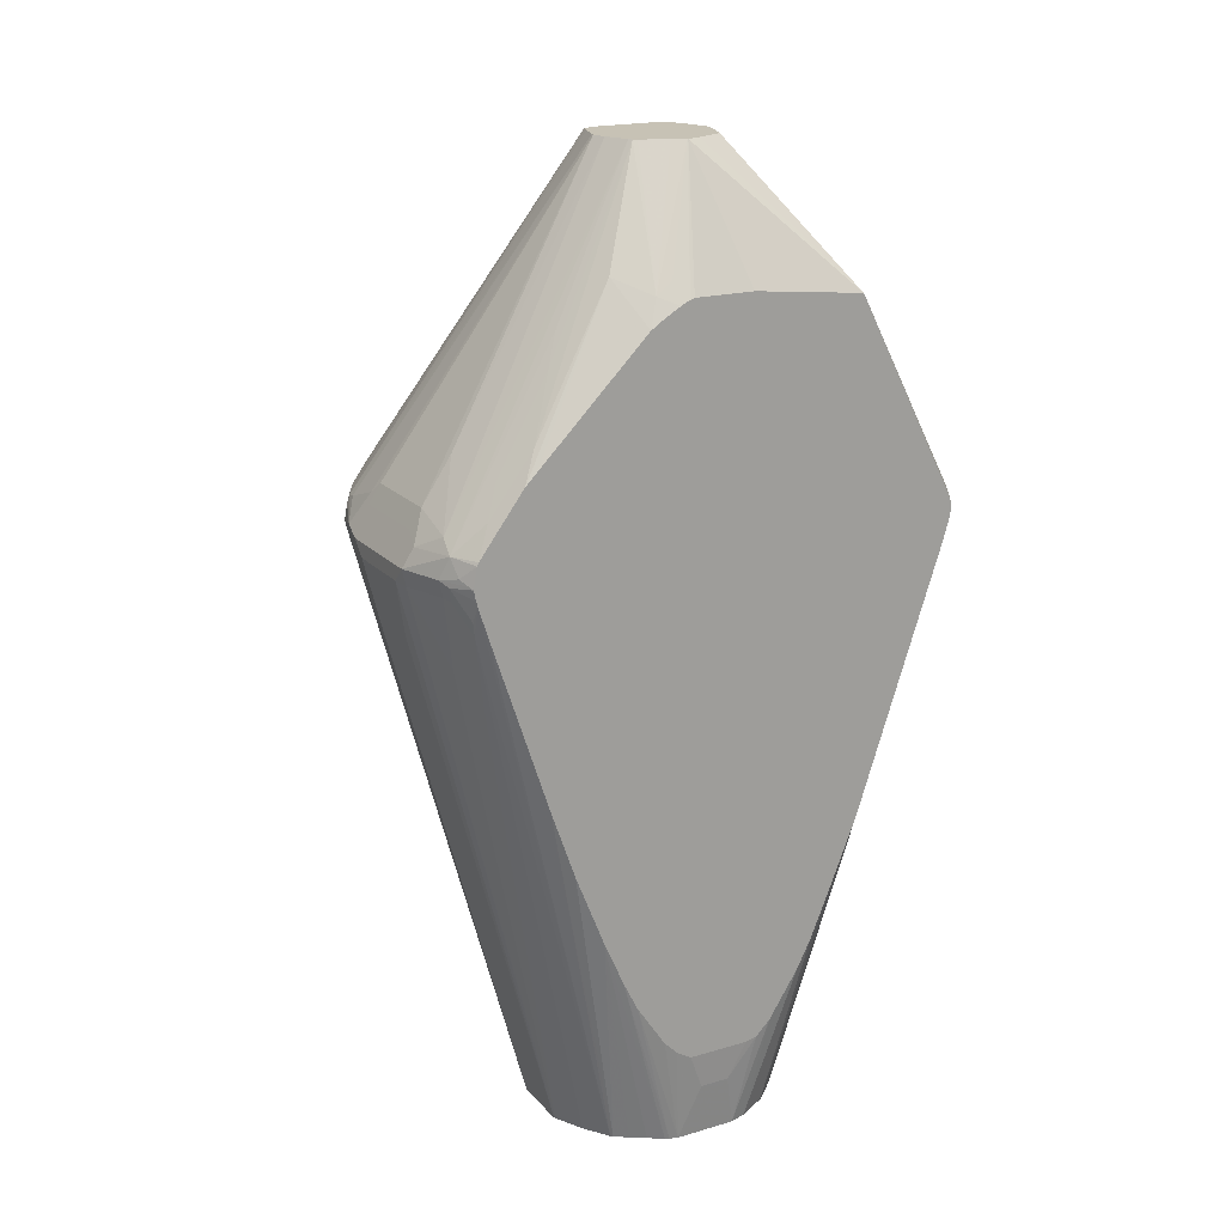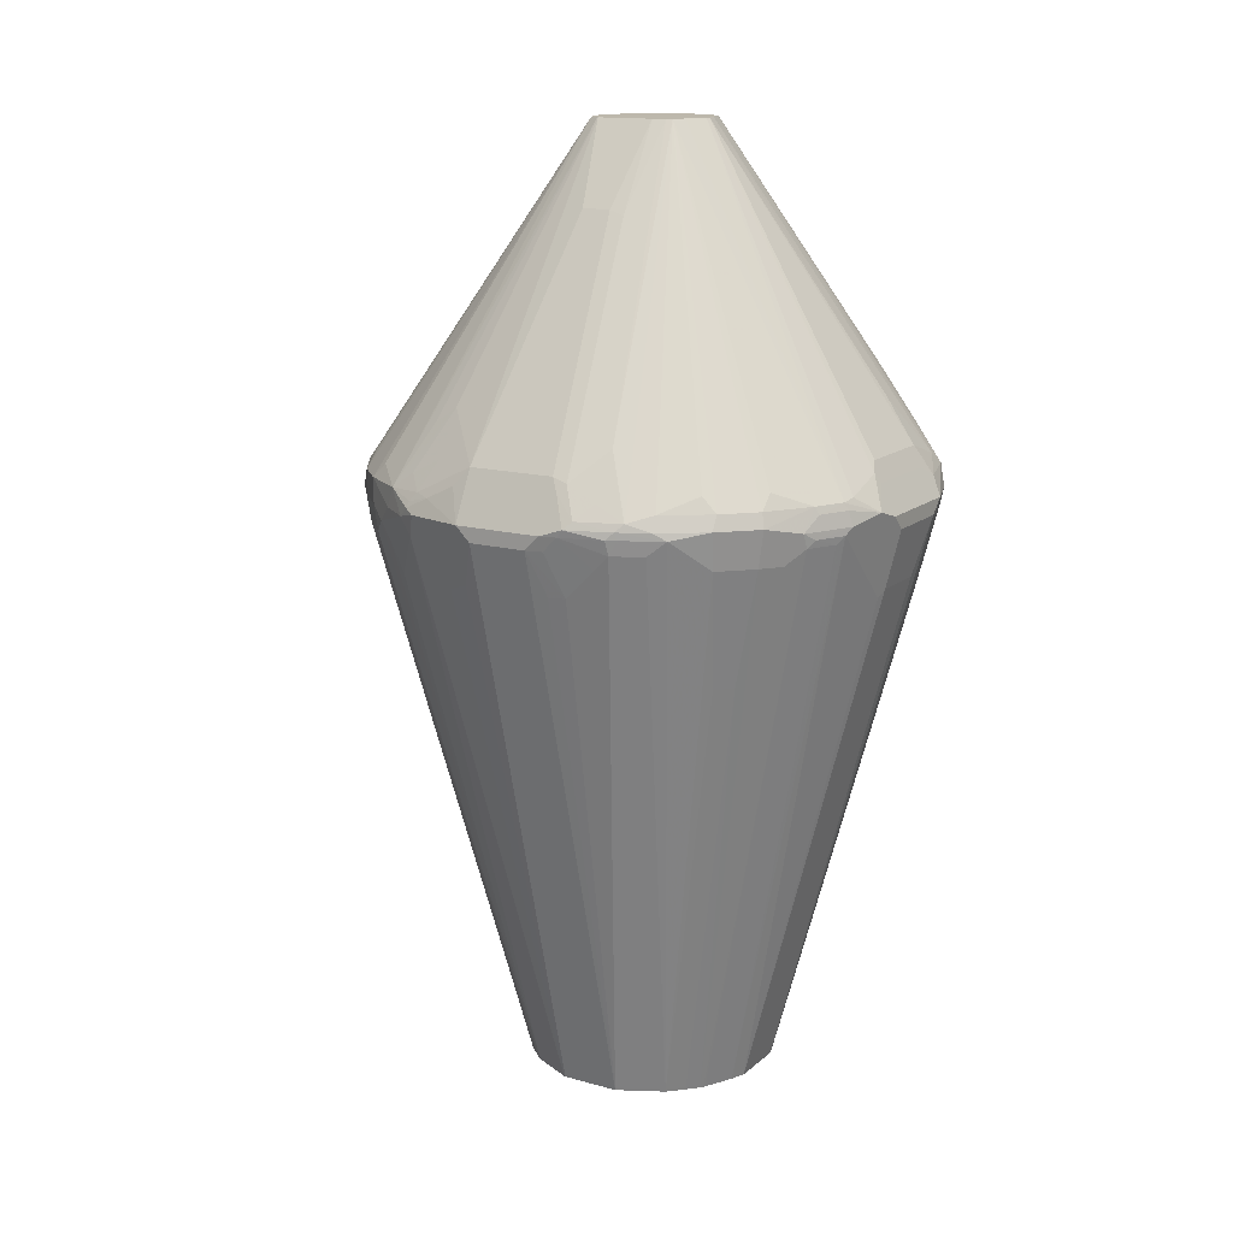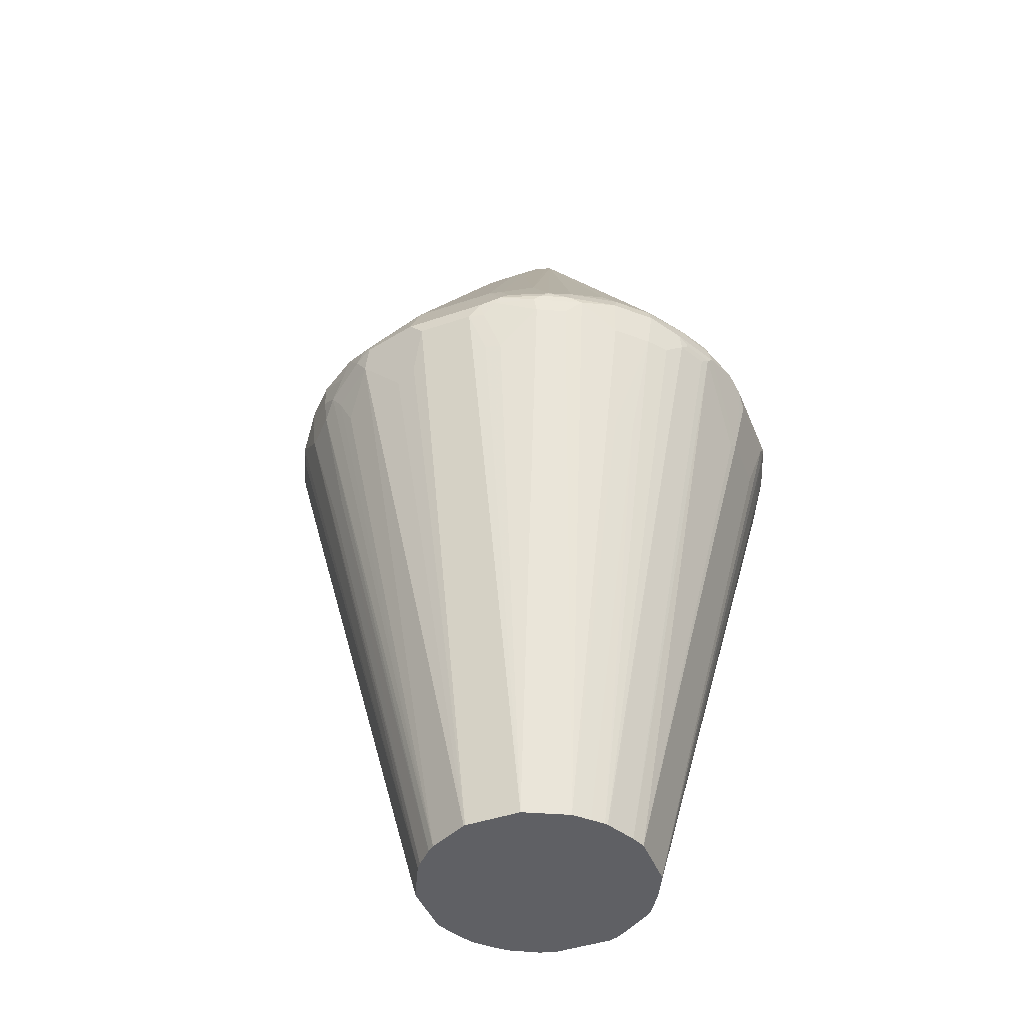
<metadata>
{"format":"obj","ext":"obj","renderer":"f3d","projection":"perspective","resolution":1024,"background":"white","views":[{"elev":19.0,"azim":61.1,"up":"+Y"},{"elev":14.7,"azim":-59.2,"up":"+Y"},{"elev":-45.0,"azim":-68.5,"up":"+Y"}]}
</metadata>
<code>
v 0.03885 0.1166 0.3692
v -0.09718 0.1166 0.3692
v 0.01938 0.09717 0.3692
v 0.03885 0.09471 0.3643
v 0.09713 0.1166 0.3498
v 0.1069 0.1457 0.34
v 0.0453 0.1425 0.3562
v 0.01938 0.1555 0.3498
v -0.1263 0.1263 0.3643
v -0.08751 0.08735 0.3643
v -0.07777 0.09717 0.3692
v -0.09718 0.1555 0.3498
v -2.574e-05 0.01935 0.3498
v 0.004061 -0.676 0.1631
v 0.07772 -0.002495 0.3255
v 0.09713 0.09471 0.3449
v 0.00691 -0.676 0.1624
v 0.1101 0.1101 0.3433
v 0.136 0.1166 0.3304
v 0.123 0.1231 0.3368
v 0.1412 0.1411 0.3229
v 0.1412 0.1457 0.3206
v 0.1263 0.1846 0.3012
v 0.1069 0.2235 0.2818
v 0.08745 0.2623 0.2623
v 0.01422 0.5777 0.06087
v 0.08417 0.1619 0.3368
v 0.02589 0.1814 0.3368
v -0.1749 0.1166 0.3498
v -0.1037 0.1684 0.3433
v -0.1619 0.149 0.3433
v -0.1797 0.1457 0.34
v -0.1773 0.136 0.3449
v -0.1166 0.05826 0.3498
v -0.07777 0.01935 0.3498
v -0.09073 0.1814 0.3368
v -0.07363 -0.676 0.1631
v 0.1166 0.05581 0.3255
v 0.1069 0.09226 0.34
v 0.09713 -0.0414 0.3061
v 0.04578 -0.676 0.143
v 0.1263 0.05335 0.3206
v 0.1069 -0.04374 0.3012
v 0.1412 0.1007 0.3249
v 0.1412 0.114 0.3278
v 0.1296 0.07115 0.3239
v 0.1412 0.2235 0.2623
v 0.1263 0.2623 0.2429
v 0.08745 0.3401 0.204
v 0.06799 0.3789 0.1846
v 0.01938 0.5777 0.05826
v -0.01992 0.5777 0.07308
v 0.02589 0.2397 0.298
v -0.0389 0.5777 0.07771
v -0.2397 0.1166 0.3174
v -0.2235 0.1069 0.3255
v -0.1846 0.1069 0.3449
v -0.1651 0.08735 0.3449
v -0.2162 0.136 0.3255
v -0.04476 0.5777 0.07641
v -0.1992 0.1846 0.3012
v -0.2186 0.1457 0.3206
v -0.07777 0.5777 0.06535
v -0.09718 0.5777 0.05826
v -0.1069 0.02905 0.3449
v -0.08751 0.009656 0.3449
v -0.0931 -0.676 0.1554
v 0.0624 -0.676 0.1319
v 0.1412 0.09336 0.3229
v 0.07923 -0.676 0.1207
v 0.1412 0.2383 0.2475
v 0.08745 0.4372 0.1263
v 0.1263 0.4178 0.0874
v 0.02202 0.5777 0.05306
v -0.2818 0.1263 0.2866
v -0.2785 0.07765 0.2785
v -0.2526 0.07765 0.2988
v -0.2332 0.09717 0.3182
v -0.1943 0.09717 0.3377
v -0.2769 0.1457 0.2818
v -0.2575 0.1652 0.2818
v -0.09982 0.5777 0.05046
v -0.3376 0.2138 0.1166
v -0.3571 0.1749 0.136
v -0.3765 0.136 0.1554
v -0.3547 0.1457 0.1846
v -0.3158 0.1652 0.2234
v -0.3158 0.1457 0.2429
v -0.132 -0.676 0.136
v 0.1412 0.05716 0.3113
v 0.08181 -0.676 0.118
v 0.1412 -0.1759 0.2336
v 0.1412 -0.1176 0.253
v 0.1412 0.3835 0.1023
v 0.1412 0.3954 0.08443
v 0.1412 0.3964 0.08284
v 0.1412 0.4076 0.0634
v 0.123 0.434 0.06477
v 0.04568 0.5777 0.001084
v 0.0381 0.5777 0.01865
v -0.3012 0.1263 0.2672
v -0.3174 0.07765 0.2396
v -0.2785 -0.07773 0.2202
v -0.2591 -0.07773 0.2396
v -0.138 -0.676 0.1319
v -0.1347 -0.676 0.1346
v -0.1043 0.5777 0.03361
v -0.1822 0.4664 0.03882
v -0.3765 0.1749 0.07771
v -0.3765 0.1555 0.1166
v -0.396 0.136 0.09716
v -0.3838 0.1263 0.1457
v -0.3644 0.1263 0.1846
v -0.3255 0.1263 0.2429
v -0.3061 0.1263 0.2623
v 0.09305 -0.676 0.1013
v 0.1412 -0.3641 0.1626
v 0.1412 -0.2669 0.2015
v 0.1412 0.4132 0.05205
v 0.04595 0.5777 0
v -0.3563 0.1166 0.2008
v -0.1721 -0.676 0.09853
v -0.1527 -0.676 0.1179
v -0.1043 0.5777 -0.04402
v -0.1814 0.4729 0.01937
v -0.3757 0.1814 0.05826
v -0.3838 0.1652 0.06795
v -0.4032 0.1263 0.0874
v -0.3887 0.1166 0.136
v -0.3822 0.1166 0.149
v 0.106 -0.676 0.08183
v 0.1181 -0.676 0.06239
v 0.1412 -0.4255 0.1355
v 0.1412 0.4152 0.04598
v 0.03756 0.5777 -0.02002
v 0.1412 0.4152 -0.03369
v 0.1412 0.3987 -0.1843
v 0.1412 0.3986 -0.1846
v -0.3838 0.09717 0.1384
v -0.3644 0.09717 0.1773
v -0.1735 -0.676 0.09578
v -0.1814 0.4729 -0.01937
v -0.1039 0.5777 -0.04554
v -0.3757 0.1814 -0.05826
v -0.3952 0.1425 0.07771
v -0.3887 0.1555 -0.05826
v -0.4081 0.1166 -0.05826
v -0.4081 0.1166 0.05826
v -0.4032 0.1166 0.0801
v 0.1207 -0.676 0.05718
v 0.1412 -0.4644 0.116
v 0.01938 0.5777 -0.05826
v 0.1412 0.3978 -0.1851
v -0.0389 0.5777 -0.07771
v -0.02288 0.5777 -0.07417
v -0.01766 0.5777 -0.07222
v -0.3838 0.07765 0.119
v -0.202 -0.676 0.03882
v -0.1984 -0.676 0.04598
v -0.1861 -0.676 0.07063
v -0.09718 0.5777 -0.05826
v -0.3595 0.1409 -0.1846
v -0.3206 0.2186 -0.1457
v -0.3174 0.2397 -0.1166
v -0.3563 0.1814 -0.1166
v -0.3757 0.1425 -0.136
v -0.3838 0.1384 -0.1166
v -0.3838 0.1578 -0.07771
v -0.3887 0.1166 -0.136
v -0.3854 0.1004 -0.1328
v -0.3854 0.06145 -0.0939
v -0.4081 0.09717 -0.03882
v -0.4081 0.09717 0.03882
v -0.4032 0.09717 0.06072
v 0.1242 -0.676 0.04648
v 0.1412 -0.5227 0.07713
v 0.1412 0.1411 -0.3192
v 0.1166 0.136 -0.3377
v 0.08745 0.1457 -0.3449
v 0.05826 0.136 -0.357
v 0.03885 0.1749 -0.3377
v 0.01938 0.1814 -0.3368
v -0.05643 0.5777 -0.07381
v -0.09718 0.1814 -0.3368
v -0.3838 0.03887 0.0801
v -0.202 -0.676 -0.03882
v -0.3887 0.03887 0.05826
v -0.08449 0.5777 -0.06499
v -0.2235 0.1409 -0.3206
v -0.2624 0.1603 -0.2818
v -0.2818 0.1409 -0.2818
v -0.3012 0.1409 -0.2623
v -0.3206 0.1409 -0.2429
v -0.3206 0.1603 -0.2234
v -0.353 0.1132 -0.1976
v -0.3757 0.1101 -0.1619
v -0.3822 0.1231 -0.149
v -0.3789 0.1312 -0.1457
v -0.3563 0.1619 -0.1554
v -0.3789 0.08735 -0.1457
v -0.3789 0.02905 -0.0874
v -0.3854 0.04206 -0.07446
v -0.3887 0.03887 -0.05826
v 0.1242 -0.676 -0.0347
v 0.136 -0.6024 0.01937
v 0.1412 -0.5532 0.03882
v 0.1412 -0.5413 0.05826
v 0.1412 -0.541 0.05877
v 0.1412 0.1308 -0.3244
v 0.1412 0.1217 -0.3278
v 0.1069 0.1263 -0.3449
v 0.04858 0.1263 -0.3643
v 0.02912 0.1652 -0.3449
v 0.01938 0.1555 -0.3498
v -0.1166 0.2591 -0.2785
v -0.136 0.2785 -0.2591
v -0.09718 0.1555 -0.3498
v -0.1166 0.1425 -0.3562
v -0.1166 0.2008 -0.3174
v -0.2015 -0.676 -0.04084
v -0.1651 0.2575 -0.2623
v -0.1846 0.2186 -0.2818
v -0.1555 0.2397 -0.2785
v -0.1943 0.1619 -0.3174
v -0.1749 0.1425 -0.3368
v -0.2138 0.1384 -0.3255
v -0.1878 0.1231 -0.3433
v -0.2267 0.1231 -0.3239
v -0.2397 0.1101 -0.3174
v -0.2818 0.1069 -0.2818
v -0.3012 0.1069 -0.2623
v -0.3206 0.1069 -0.2429
v -0.3368 0.09066 -0.2202
v -0.3401 0.06796 -0.204
v -0.3401 0.02905 -0.1846
v -0.1739 -0.676 -0.09614
v 0.1175 -0.676 -0.05646
v 0.1412 -0.5277 -0.07973
v 0.1412 -0.5304 -0.07771
v 0.1412 -0.5441 -0.06405
v 0.1412 -0.5499 -0.05826
v 0.136 -0.6024 -0.01937
v 0.1412 -0.5532 -0.04287
v 0.1412 0.1166 -0.3278
v 0.136 0.1166 -0.3304
v 0.09713 0.1166 -0.3498
v 0.03885 0.1166 -0.3692
v -0.09718 0.1166 -0.3692
v -0.1166 0.1295 -0.3627
v -0.1263 0.1312 -0.3595
v -0.1846 0.1312 -0.34
v -0.1555 0.1814 -0.3174
v -0.1749 0.1166 -0.3498
v -0.2785 0.07115 -0.2785
v -0.2008 0.1101 -0.3368
v -0.1846 0.08735 -0.34
v -0.2235 0.08735 -0.3206
v -0.135 -0.676 -0.135
v -0.3174 0.07115 -0.2396
v -0.1667 -0.676 -0.1053
v 0.09579 -0.676 -0.09578
v 0.1412 -0.468 -0.1183
v 0.1412 0.1021 -0.3251
v 0.1384 0.09717 -0.3255
v 0.09955 0.09717 -0.3449
v -2.574e-05 0.01935 -0.3498
v -2.574e-05 0.09717 -0.3692
v 0.08014 -4.049e-05 -0.3255
v -2.574e-05 -0.676 -0.1631
v -0.1134 0.1198 -0.366
v -0.07777 0.09717 -0.3692
v -0.1166 0.05826 -0.3498
v -0.1328 0.06145 -0.3466
v -0.1442 -0.676 -0.1278
v -0.2591 -0.08412 -0.2396
v -0.2785 -0.08412 -0.2202
v -0.1263 0.02905 -0.34
v -0.07982 -0.676 -0.1626
v -0.09616 -0.676 -0.1544
v -0.1636 -0.676 -0.1084
v 0.09305 -0.676 -0.09918
v 0.123 -0.4275 -0.1619
v 0.1412 -0.3703 -0.1623
v 0.1412 -0.4293 -0.1377
v 0.1412 0.09926 -0.3244
v 0.1412 0.07655 -0.3178
v 0.119 0.05826 -0.3255
v -0.07777 0.01935 -0.3498
v 0.03885 -0.676 -0.1457
v -0.07777 -0.676 -0.1631
v -0.09396 0.1004 -0.366
v -0.1069 0.009656 -0.34
v 0.07858 -0.676 -0.1147
v 0.1412 -0.2731 -0.2012
v 0.1412 -0.04189 -0.2783
v 0.05966 -0.676 -0.1333
f 161 190 191
f 161 191 192
f 161 192 193
f 161 193 194
f 161 194 162
f 162 194 193
f 162 199 164
f 162 195 196
f 162 197 198
f 162 198 166
f 161 189 190
f 162 164 163
f 162 166 199
f 162 193 195
f 162 196 197
f 154 184 183
f 158 172 186
f 150 175 151
f 153 177 178
f 164 199 165
f 153 178 179
f 153 179 180
f 153 180 181
f 153 181 182
f 153 182 154
f 154 182 184
f 151 175 176
f 157 174 185
f 157 185 158
f 158 185 187
f 158 187 173
f 158 173 172
f 161 188 189
f 165 199 166
f 178 210 211
f 167 198 197
f 179 211 212
f 179 212 180
f 180 212 181
f 181 212 213
f 181 213 182
f 182 213 214
f 178 211 179
f 182 214 217
f 183 184 215
f 183 215 216
f 183 216 188
f 149 174 157
f 184 217 218
f 184 218 219
f 182 217 184
f 178 209 210
f 177 209 178
f 175 208 176
f 167 197 169
f 169 196 200
f 169 200 170
f 170 200 171
f 171 200 201
f 171 201 202
f 172 202 203
f 172 203 186
f 173 187 185
f 173 185 174
f 175 204 242
f 175 242 205
f 175 205 206
f 175 206 207
f 175 207 208
f 166 198 167
f 148 174 149
f 124 144 142
f 147 167 169
f 120 136 137
f 120 137 138
f 120 138 135
f 121 130 139
f 121 139 140
f 121 140 122
f 120 134 136
f 122 140 141
f 125 142 144
f 125 144 126
f 126 144 127
f 127 145 128
f 127 144 146
f 127 146 147
f 124 143 144
f 119 134 120
f 117 132 133
f 117 131 132
f 107 125 108
f 184 219 215
f 108 125 126
f 108 126 109
f 109 126 127
f 109 127 111
f 109 111 110
f 111 127 128
f 111 128 112
f 112 128 129
f 112 129 130
f 112 130 121
f 112 121 113
f 113 121 114
f 116 131 117
f 127 147 148
f 148 173 174
f 127 148 145
f 128 149 129
f 143 164 144
f 144 164 165
f 144 165 166
f 144 166 167
f 144 167 168
f 144 168 146
f 143 163 164
f 146 168 147
f 147 170 171
f 147 171 202
f 147 202 172
f 147 172 173
f 147 173 148
f 147 168 167
f 147 169 170
f 143 162 163
f 143 161 162
f 139 141 140
f 128 145 148
f 129 149 139
f 129 139 130
f 132 150 133
f 133 150 151
f 135 138 152
f 138 153 154
f 138 154 155
f 138 155 156
f 138 156 152
f 139 149 157
f 139 157 158
f 139 158 159
f 139 159 160
f 139 160 141
f 128 148 149
f 186 203 220
f 248 291 270
f 188 221 222
f 249 253 250
f 253 270 272
f 253 272 273
f 253 273 256
f 253 256 255
f 254 258 274
f 249 270 253
f 254 274 275
f 254 276 259
f 256 273 277
f 256 277 278
f 256 278 279
f 256 279 257
f 257 279 258
f 254 275 276
f 248 271 291
f 248 270 249
f 247 269 266
f 234 236 235
f 236 259 260
f 237 261 262
f 237 262 238
f 241 243 242
f 244 263 245
f 245 263 246
f 246 263 264
f 246 264 265
f 246 265 247
f 247 266 267
f 247 267 271
f 247 271 248
f 247 265 268
f 247 268 269
f 259 276 260
f 233 236 234
f 260 276 280
f 261 282 283
f 274 276 275
f 277 288 292
f 277 292 278
f 278 292 290
f 281 293 282
f 282 293 294
f 274 280 276
f 282 294 283
f 286 296 287
f 287 296 289
f 288 290 292
f 293 296 294
f 294 296 295
f 107 142 125
f 286 295 296
f 273 288 277
f 272 288 273
f 271 288 291
f 261 283 284
f 261 284 262
f 263 285 264
f 264 285 286
f 264 286 287
f 264 287 265
f 265 287 268
f 266 288 271
f 266 271 267
f 266 269 290
f 266 290 288
f 268 287 269
f 269 287 289
f 270 291 288
f 270 288 272
f 261 281 282
f 188 216 221
f 233 259 236
f 231 259 232
f 196 234 200
f 200 234 235
f 200 235 236
f 200 236 220
f 200 220 201
f 201 203 202
f 196 233 234
f 201 220 203
f 204 238 239
f 204 239 240
f 204 240 241
f 204 241 242
f 205 242 243
f 205 243 206
f 204 237 238
f 195 233 196
f 195 232 233
f 193 232 195
f 188 222 189
f 189 191 190
f 189 222 223
f 189 223 224
f 189 224 225
f 189 225 226
f 189 226 227
f 189 227 228
f 189 228 191
f 191 228 229
f 191 229 230
f 191 230 231
f 191 231 192
f 192 231 232
f 192 232 193
f 210 244 245
f 232 259 233
f 210 245 246
f 211 246 212
f 225 251 226
f 226 251 227
f 227 253 229
f 227 229 228
f 227 251 250
f 227 250 253
f 223 252 224
f 229 254 230
f 229 255 256
f 229 256 257
f 229 257 258
f 229 258 254
f 230 254 231
f 231 254 259
f 229 253 255
f 221 223 222
f 218 249 250
f 218 252 219
f 212 246 247
f 212 247 214
f 212 214 213
f 214 247 248
f 214 248 217
f 215 219 252
f 215 252 223
f 215 223 216
f 216 223 221
f 217 248 249
f 217 249 218
f 218 250 251
f 218 251 225
f 218 225 224
f 218 224 252
f 210 246 211
f 107 124 142
f 169 197 196
f 104 122 123
f 18 44 45
f 18 45 19
f 18 39 46
f 18 46 44
f 19 45 21
f 19 21 20
f 17 43 40
f 21 45 44
f 21 69 90
f 21 90 93
f 21 93 92
f 21 92 118
f 21 118 117
f 21 117 133
f 21 44 69
f 17 42 43
f 17 41 42
f 15 40 38
f 14 261 237
f 14 237 204
f 14 204 175
f 14 175 150
f 14 150 132
f 14 132 131
f 14 131 116
f 14 116 91
f 14 91 70
f 14 70 68
f 14 68 41
f 14 41 17
f 15 38 39
f 15 39 16
f 15 17 40
f 21 133 151
f 14 281 261
f 21 151 176
f 21 208 207
f 21 153 138
f 21 138 137
f 21 137 136
f 21 136 134
f 21 134 119
f 21 119 97
f 21 177 153
f 21 97 96
f 21 95 94
f 21 94 71
f 21 71 47
f 21 47 22
f 22 47 23
f 23 47 48
f 21 96 95
f 21 209 177
f 21 210 209
f 21 244 210
f 21 207 206
f 21 206 243
f 21 243 241
f 21 241 240
f 21 240 239
f 21 239 238
f 21 238 262
f 21 262 284
f 21 284 283
f 21 283 294
f 21 294 295
f 21 295 286
f 21 286 285
f 21 285 263
f 21 263 244
f 21 176 208
f 23 48 49
f 14 293 281
f 14 289 296
f 4 17 15
f 5 16 18
f 5 18 19
f 5 19 20
f 5 20 6
f 6 21 22
f 4 14 17
f 6 22 23
f 6 24 25
f 6 25 26
f 6 26 27
f 6 27 7
f 6 20 21
f 7 27 28
f 6 23 24
f 4 16 5
f 4 15 16
f 3 14 4
f 1 2 11
f 1 11 3
f 1 3 4
f 1 4 5
f 1 5 6
f 1 6 7
f 1 7 8
f 1 8 12
f 1 12 2
f 2 9 10
f 2 10 11
f 2 12 9
f 3 11 35
f 3 35 13
f 3 13 14
f 7 28 8
f 14 296 293
f 8 28 36
f 9 29 10
f 14 160 159
f 14 159 158
f 14 158 186
f 14 186 220
f 14 220 236
f 14 236 260
f 14 141 160
f 14 260 280
f 14 274 258
f 14 258 279
f 14 279 278
f 14 278 290
f 14 290 269
f 14 269 289
f 14 280 274
f 14 122 141
f 14 123 122
f 14 105 123
f 9 12 30
f 9 30 31
f 9 31 32
f 9 32 33
f 9 33 29
f 10 29 34
f 10 34 35
f 10 35 11
f 12 36 30
f 13 35 37
f 13 37 14
f 14 37 67
f 14 67 89
f 14 89 106
f 14 106 105
f 8 36 12
f 23 49 24
f 16 39 18
f 25 49 50
f 70 91 92
f 70 92 93
f 70 93 90
f 71 94 72
f 72 94 73
f 73 95 96
f 69 70 90
f 73 96 97
f 73 98 99
f 73 99 100
f 73 100 74
f 73 94 95
f 75 101 76
f 75 80 101
f 73 97 98
f 67 79 89
f 64 80 81
f 64 88 80
f 55 59 62
f 55 62 75
f 56 78 79
f 56 79 57
f 57 79 67
f 61 64 62
f 62 80 75
f 62 64 81
f 62 81 80
f 64 82 83
f 64 83 84
f 64 84 85
f 64 85 86
f 64 86 87
f 64 87 88
f 76 101 102
f 55 78 56
f 76 102 103
f 76 104 105
f 88 114 115
f 88 115 101
f 91 116 117
f 91 117 118
f 91 118 92
f 97 119 98
f 86 88 87
f 98 119 99
f 101 115 102
f 102 115 114
f 102 114 121
f 102 121 122
f 102 122 103
f 103 122 104
f 99 119 120
f 86 114 88
f 24 49 25
f 85 113 86
f 76 105 106
f 76 106 77
f 77 106 78
f 78 106 89
f 78 89 79
f 80 88 101
f 82 107 108
f 82 108 83
f 83 109 110
f 83 110 84
f 83 108 109
f 84 110 85
f 85 110 111
f 85 111 112
f 85 112 113
f 76 103 104
f 55 77 78
f 86 113 114
f 55 75 76
f 26 64 63
f 26 63 60
f 26 60 54
f 26 54 52
f 26 52 27
f 27 53 28
f 26 82 64
f 27 52 53
f 28 54 36
f 29 55 56
f 29 56 57
f 29 57 58
f 104 123 105
f 29 58 65
f 28 53 54
f 26 107 82
f 26 124 107
f 26 143 124
f 55 76 77
f 25 50 26
f 26 50 51
f 26 51 74
f 26 74 100
f 26 100 99
f 26 99 120
f 26 120 135
f 26 135 152
f 26 156 155
f 26 155 154
f 26 154 183
f 26 183 188
f 26 188 161
f 26 161 143
f 29 65 34
f 29 33 59
f 26 152 156
f 30 36 54
f 39 42 46
f 41 68 42
f 42 69 46
f 42 68 70
f 42 70 69
f 44 46 69
f 38 43 42
f 47 71 72
f 48 51 49
f 49 51 50
f 51 72 73
f 51 73 74
f 29 59 55
f 52 54 53
f 47 72 48
f 38 40 43
f 48 72 51
f 32 62 59
f 30 54 60
f 31 60 32
f 32 61 62
f 30 60 31
f 32 59 33
f 32 60 63
f 32 64 61
f 32 63 64
f 34 65 35
f 35 65 66
f 35 66 37
f 37 66 65
f 37 65 58
f 37 58 57
f 37 57 67
f 38 42 39

</code>
